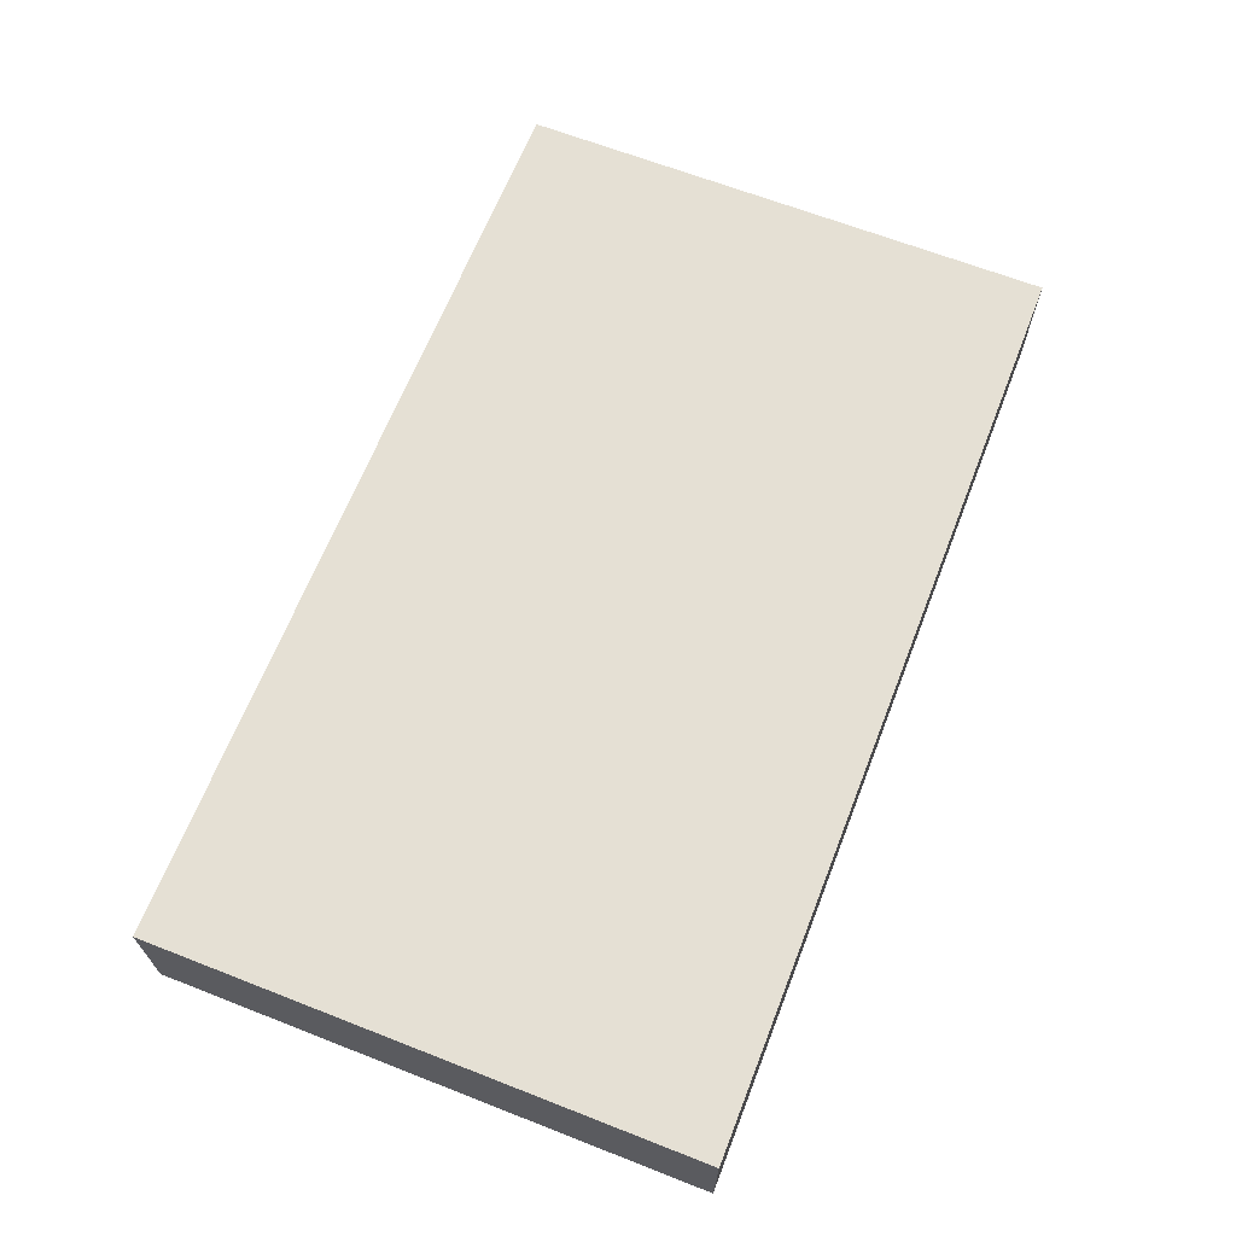
<metadata>
{"format":"obj","ext":"obj","renderer":"f3d","projection":"perspective","resolution":1024,"background":"white","views":[{"elev":65.9,"azim":-68.6,"up":"+Z"}]}
</metadata>
<code>
v -63 48 -46
v -63 48 -47
v -63 48 -63
v -63 121 -54
v -63 121 -55
v -63 122 -46
v -63 122 -47
v -63 122 -54
v -63 122 -55
v -63 122 -63
v 63 48 -46
v 63 48 -47
v 63 48 -63
v 63 122 -46
v 63 122 -47
v 63 122 -63
v -63 48 -46
v -63 122 -46
v -61 50 -46
v -61 76 -46
v -61 77 -46
v -61 120 -46
v -60 51 -46
v -60 56 -46
v -60 60 -46
v -60 65 -46
v -60 67 -46
v -60 74 -46
v -60 79 -46
v -60 100 -46
v -60 102 -46
v -60 115 -46
v -59 67 -46
v -59 70 -46
v -59 71 -46
v -59 73 -46
v -59 102 -46
v -59 108 -46
v -59 109 -46
v -59 115 -46
v -57 70 -46
v -57 71 -46
v -57 73 -46
v -57 74 -46
v -56 71 -46
v -56 73 -46
v -55 67 -46
v -55 74 -46
v -55 102 -46
v -55 108 -46
v -55 109 -46
v -55 115 -46
v -54 68 -46
v -54 70 -46
v -54 71 -46
v -54 73 -46
v -54 102 -46
v -54 115 -46
v -53 102 -46
v -53 115 -46
v -52 103 -46
v -52 114 -46
v -51 67 -46
v -51 68 -46
v -51 70 -46
v -51 71 -46
v -51 73 -46
v -51 74 -46
v -50 67 -46
v -50 74 -46
v -49 67 -46
v -49 73 -46
v -48 103 -46
v -48 114 -46
v -47 67 -46
v -47 73 -46
v -47 102 -46
v -47 115 -46
v -46 67 -46
v -46 74 -46
v -46 102 -46
v -46 115 -46
v -45 67 -46
v -45 73 -46
v -45 102 -46
v -45 114 -46
v -44 67 -46
v -44 70 -46
v -44 71 -46
v -44 73 -46
v -44 74 -46
v -44 113 -46
v -44 114 -46
v -44 115 -46
v -43 112 -46
v -43 113 -46
v -43 114 -46
v -42 67 -46
v -42 70 -46
v -42 71 -46
v -42 73 -46
v -42 74 -46
v -42 111 -46
v -42 112 -46
v -42 113 -46
v -41 67 -46
v -41 73 -46
v -41 110 -46
v -41 111 -46
v -41 112 -46
v -40 67 -46
v -40 74 -46
v -40 109 -46
v -40 110 -46
v -40 111 -46
v -39 68 -46
v -39 74 -46
v -39 109 -46
v -39 110 -46
v -39 111 -46
v -38 110 -46
v -38 111 -46
v -38 112 -46
v -37 73 -46
v -37 74 -46
v -37 111 -46
v -37 112 -46
v -37 113 -46
v -36 67 -46
v -36 68 -46
v -36 112 -46
v -36 113 -46
v -36 114 -46
v -35 67 -46
v -35 73 -46
v -35 113 -46
v -35 114 -46
v -35 115 -46
v -34 67 -46
v -34 73 -46
v -34 102 -46
v -34 114 -46
v -33 102 -46
v -33 115 -46
v -32 73 -46
v -32 74 -46
v -32 102 -46
v -32 115 -46
v -31 73 -46
v -31 74 -46
v -31 103 -46
v -31 108 -46
v -31 109 -46
v -31 114 -46
v -30 72 -46
v -30 73 -46
v -30 74 -46
v -29 67 -46
v -29 72 -46
v -29 73 -46
v -28 67 -46
v -28 72 -46
v -28 73 -46
v -27 51 -46
v -27 56 -46
v -27 60 -46
v -27 65 -46
v -27 72 -46
v -27 73 -46
v -27 74 -46
v -26 73 -46
v -26 74 -46
v -25 79 -46
v -25 100 -46
v -25 102 -46
v -25 103 -46
v -25 108 -46
v -25 109 -46
v -25 114 -46
v -25 115 -46
v -24 50 -46
v -24 76 -46
v -24 93 -46
v -24 116 -46
v -23 50 -46
v -23 76 -46
v -23 94 -46
v -23 115 -46
v -20 85 -46
v -20 92 -46
v -19 51 -46
v -19 58 -46
v -19 85 -46
v -19 88 -46
v -19 89 -46
v -19 91 -46
v -18 59 -46
v -18 66 -46
v -17 59 -46
v -17 62 -46
v -17 63 -46
v -17 66 -46
v -17 88 -46
v -17 89 -46
v -17 91 -46
v -17 92 -46
v -16 89 -46
v -16 91 -46
v -15 85 -46
v -15 92 -46
v -14 86 -46
v -14 88 -46
v -14 89 -46
v -14 91 -46
v -12 59 -46
v -12 62 -46
v -12 63 -46
v -12 66 -46
v -11 59 -46
v -11 66 -46
v -11 85 -46
v -11 86 -46
v -11 88 -46
v -11 89 -46
v -11 91 -46
v -11 92 -46
v -10 51 -46
v -10 58 -46
v -10 85 -46
v -10 92 -46
v -9 85 -46
v -9 87 -46
v -9 89 -46
v -9 91 -46
v -8 86 -46
v -8 87 -46
v -8 88 -46
v -7 85 -46
v -7 86 -46
v -7 87 -46
v -7 89 -46
v -7 91 -46
v -6 66 -46
v -6 67 -46
v -6 70 -46
v -6 75 -46
v -6 85 -46
v -6 86 -46
v -6 88 -46
v -6 92 -46
v -5 71 -46
v -5 74 -46
v -5 85 -46
v -5 86 -46
v -5 91 -46
v -5 92 -46
v -4 86 -46
v -4 91 -46
v -3 67 -46
v -3 70 -46
v -3 86 -46
v -3 91 -46
v -2 66 -46
v -2 71 -46
v -2 74 -46
v -2 75 -46
v -2 85 -46
v -2 86 -46
v -2 91 -46
v -2 92 -46
v -1 66 -46
v -1 75 -46
v -1 85 -46
v -1 92 -46
v 0 67 -46
v 0 74 -46
v 0 86 -46
v 0 91 -46
v 1 86 -46
v 1 91 -46
v 2 67 -46
v 2 74 -46
v 2 85 -46
v 2 92 -46
v 3 66 -46
v 3 75 -46
v 3 85 -46
v 3 92 -46
v 4 66 -46
v 4 75 -46
v 4 86 -46
v 4 91 -46
v 5 67 -46
v 5 74 -46
v 6 70 -46
v 6 71 -46
v 7 85 -46
v 7 86 -46
v 7 91 -46
v 7 92 -46
v 8 67 -46
v 8 70 -46
v 8 86 -46
v 8 91 -46
v 9 66 -46
v 9 71 -46
v 9 74 -46
v 9 75 -46
v 10 79 -46
v 10 91 -46
v 13 51 -46
v 13 58 -46
v 14 59 -46
v 14 66 -46
v 15 60 -46
v 15 65 -46
v 17 62 -46
v 17 63 -46
v 20 60 -46
v 20 62 -46
v 21 59 -46
v 21 63 -46
v 21 65 -46
v 21 66 -46
v 22 51 -46
v 22 58 -46
v 25 50 -46
v 25 76 -46
v 25 79 -46
v 25 91 -46
v 25 94 -46
v 25 115 -46
v 26 50 -46
v 26 76 -46
v 26 93 -46
v 26 116 -46
v 27 52 -46
v 27 57 -46
v 27 61 -46
v 27 66 -46
v 27 67 -46
v 27 74 -46
v 27 79 -46
v 27 100 -46
v 27 103 -46
v 27 114 -46
v 28 67 -46
v 28 70 -46
v 28 71 -46
v 28 73 -46
v 28 102 -46
v 28 103 -46
v 28 114 -46
v 28 115 -46
v 29 108 -46
v 29 109 -46
v 30 70 -46
v 30 71 -46
v 30 73 -46
v 30 74 -46
v 31 71 -46
v 31 73 -46
v 31 102 -46
v 31 103 -46
v 31 108 -46
v 32 67 -46
v 32 74 -46
v 32 103 -46
v 32 109 -46
v 32 114 -46
v 32 115 -46
v 33 68 -46
v 33 70 -46
v 33 71 -46
v 33 73 -46
v 33 102 -46
v 33 115 -46
v 34 103 -46
v 34 115 -46
v 36 67 -46
v 36 68 -46
v 36 70 -46
v 36 71 -46
v 36 73 -46
v 36 74 -46
v 37 67 -46
v 37 74 -46
v 38 67 -46
v 38 73 -46
v 38 103 -46
v 38 115 -46
v 39 102 -46
v 39 115 -46
v 40 67 -46
v 40 73 -46
v 40 102 -46
v 40 115 -46
v 41 67 -46
v 41 74 -46
v 41 103 -46
v 41 108 -46
v 41 109 -46
v 41 114 -46
v 42 67 -46
v 42 73 -46
v 43 67 -46
v 43 70 -46
v 43 71 -46
v 43 73 -46
v 43 74 -46
v 45 67 -46
v 45 70 -46
v 45 71 -46
v 45 73 -46
v 45 74 -46
v 46 67 -46
v 46 73 -46
v 46 102 -46
v 46 103 -46
v 46 108 -46
v 46 109 -46
v 46 114 -46
v 46 115 -46
v 47 67 -46
v 47 74 -46
v 47 109 -46
v 47 114 -46
v 48 68 -46
v 48 74 -46
v 48 102 -46
v 48 103 -46
v 48 108 -46
v 48 109 -46
v 48 114 -46
v 48 115 -46
v 49 73 -46
v 49 74 -46
v 50 67 -46
v 50 68 -46
v 51 67 -46
v 51 73 -46
v 52 67 -46
v 52 73 -46
v 53 102 -46
v 53 103 -46
v 53 108 -46
v 53 109 -46
v 53 114 -46
v 53 115 -46
v 54 73 -46
v 54 74 -46
v 54 103 -46
v 54 108 -46
v 54 114 -46
v 54 115 -46
v 55 73 -46
v 55 74 -46
v 56 72 -46
v 56 73 -46
v 56 74 -46
v 56 102 -46
v 56 114 -46
v 57 67 -46
v 57 72 -46
v 57 73 -46
v 57 102 -46
v 57 114 -46
v 58 67 -46
v 58 72 -46
v 58 73 -46
v 59 52 -46
v 59 57 -46
v 59 61 -46
v 59 66 -46
v 59 72 -46
v 59 73 -46
v 59 74 -46
v 59 114 -46
v 59 115 -46
v 60 73 -46
v 60 74 -46
v 60 79 -46
v 60 100 -46
v 61 50 -46
v 61 76 -46
v 61 77 -46
v 61 120 -46
v 63 48 -46
v 63 122 -46
v -63 48 -63
v -63 122 -63
v 0 121 -63
v 0 122 -63
v 1 121 -63
v 1 122 -63
v 63 48 -63
v 63 122 -63
v -63 48 -46
v 63 48 -46
v -63 48 -47
v 63 48 -47
v -63 48 -63
v 63 48 -63
v -63 122 -46
v 63 122 -46
v -63 122 -47
v 0 122 -47
v 1 122 -47
v 63 122 -47
v -63 122 -54
v 0 122 -54
v -63 122 -55
v 0 122 -55
v -63 122 -63
v 0 122 -63
v 1 122 -63
v 63 122 -63
f 4 3 2
f 5 3 4
f 6 2 1
f 7 4 2
f 7 2 6
f 8 5 4
f 8 4 7
f 9 3 5
f 9 5 8
f 10 3 9
f 11 12 14
f 12 13 15
f 14 12 15
f 15 13 16
f 19 18 17
f 20 18 19
f 21 18 20
f 22 18 21
f 23 20 19
f 24 20 23
f 25 20 24
f 26 20 25
f 27 20 26
f 28 20 27
f 29 22 21
f 30 22 29
f 31 22 30
f 32 22 31
f 33 27 26
f 33 28 27
f 34 28 33
f 35 28 34
f 36 28 35
f 37 32 31
f 37 31 30
f 38 32 37
f 39 32 38
f 40 22 32
f 40 32 39
f 41 34 33
f 41 35 34
f 42 36 35
f 42 35 41
f 43 28 36
f 43 36 42
f 44 20 28
f 44 28 43
f 45 43 42
f 45 42 41
f 46 44 43
f 46 43 45
f 47 45 41
f 47 41 33
f 47 46 45
f 47 33 26
f 48 20 44
f 48 46 47
f 48 44 46
f 49 38 37
f 49 37 30
f 50 39 38
f 50 38 49
f 51 40 39
f 51 39 50
f 52 22 40
f 52 40 51
f 53 48 47
f 54 48 53
f 55 48 54
f 56 48 55
f 57 49 30
f 57 50 49
f 57 51 50
f 57 52 51
f 58 22 52
f 58 52 57
f 59 57 30
f 59 58 57
f 60 22 58
f 60 58 59
f 61 60 59
f 62 60 61
f 63 47 26
f 63 53 47
f 64 54 53
f 64 53 63
f 65 55 54
f 65 54 64
f 66 56 55
f 66 55 65
f 67 48 56
f 67 56 66
f 68 20 48
f 68 48 67
f 69 66 65
f 69 65 64
f 69 68 67
f 69 67 66
f 69 64 63
f 69 63 26
f 70 20 68
f 70 68 69
f 71 69 26
f 71 70 69
f 72 70 71
f 73 61 59
f 73 62 61
f 74 60 62
f 74 62 73
f 75 72 71
f 75 71 26
f 76 70 72
f 76 72 75
f 77 73 59
f 77 59 30
f 77 74 73
f 78 22 60
f 78 74 77
f 78 60 74
f 79 75 26
f 79 76 75
f 80 70 76
f 80 76 79
f 80 20 70
f 81 78 77
f 81 77 30
f 82 22 78
f 82 78 81
f 83 79 26
f 83 80 79
f 84 80 83
f 85 81 30
f 85 82 81
f 86 82 85
f 87 84 83
f 87 83 26
f 88 84 87
f 89 84 88
f 90 80 84
f 90 84 89
f 91 20 80
f 91 80 90
f 92 86 85
f 93 82 86
f 93 86 92
f 94 22 82
f 94 82 93
f 95 92 85
f 96 93 92
f 96 92 95
f 97 94 93
f 97 93 96
f 98 87 26
f 98 88 87
f 99 89 88
f 99 88 98
f 100 90 89
f 100 89 99
f 101 91 90
f 101 90 100
f 102 20 91
f 102 91 101
f 103 95 85
f 104 96 95
f 104 95 103
f 105 97 96
f 105 96 104
f 106 99 98
f 106 98 26
f 106 101 100
f 106 100 99
f 107 102 101
f 107 101 106
f 108 103 85
f 109 104 103
f 109 103 108
f 110 105 104
f 110 104 109
f 111 106 26
f 111 107 106
f 112 20 102
f 112 107 111
f 112 102 107
f 113 108 85
f 114 109 108
f 114 108 113
f 115 110 109
f 115 109 114
f 116 112 111
f 117 20 112
f 117 112 116
f 118 113 85
f 118 114 113
f 119 115 114
f 119 114 118
f 120 110 115
f 120 115 119
f 121 119 118
f 121 120 119
f 122 110 120
f 122 120 121
f 123 105 110
f 123 110 122
f 124 117 116
f 125 20 117
f 125 117 124
f 126 122 121
f 126 123 122
f 127 105 123
f 127 123 126
f 128 97 105
f 128 105 127
f 129 111 26
f 129 116 111
f 130 124 116
f 130 116 129
f 131 127 126
f 131 128 127
f 132 97 128
f 132 128 131
f 133 94 97
f 133 97 132
f 134 129 26
f 134 130 129
f 135 124 130
f 135 130 134
f 135 125 124
f 136 132 131
f 136 133 132
f 137 94 133
f 137 133 136
f 138 22 94
f 138 94 137
f 139 134 26
f 139 135 134
f 140 125 135
f 140 135 139
f 141 131 126
f 141 136 131
f 141 137 136
f 141 118 85
f 141 121 118
f 141 126 121
f 141 85 30
f 142 138 137
f 142 137 141
f 143 141 30
f 143 142 141
f 144 22 138
f 144 142 143
f 144 138 142
f 145 125 140
f 145 140 139
f 146 20 125
f 146 125 145
f 147 143 30
f 147 144 143
f 148 22 144
f 148 144 147
f 149 146 145
f 149 145 139
f 150 20 146
f 150 146 149
f 151 148 147
f 152 148 151
f 153 148 152
f 154 148 153
f 155 149 139
f 156 150 149
f 156 149 155
f 157 20 150
f 157 150 156
f 158 139 26
f 158 155 139
f 159 156 155
f 159 155 158
f 160 157 156
f 160 156 159
f 161 158 26
f 161 159 158
f 162 160 159
f 162 159 161
f 163 157 160
f 163 160 162
f 164 23 19
f 164 24 23
f 165 25 24
f 165 24 164
f 166 26 25
f 166 25 165
f 167 162 161
f 167 26 166
f 167 161 26
f 168 163 162
f 168 162 167
f 169 157 163
f 169 163 168
f 170 20 157
f 170 157 169
f 171 168 167
f 171 167 166
f 171 170 169
f 171 165 164
f 171 169 168
f 171 166 165
f 172 20 170
f 172 170 171
f 173 29 21
f 173 30 29
f 174 147 30
f 174 30 173
f 175 151 147
f 175 147 174
f 176 152 151
f 176 151 175
f 177 153 152
f 177 152 176
f 178 154 153
f 178 153 177
f 179 148 154
f 179 154 178
f 180 22 148
f 180 148 179
f 181 19 17
f 181 171 164
f 181 164 19
f 181 172 171
f 182 21 20
f 182 172 181
f 182 20 172
f 183 180 179
f 183 176 175
f 183 177 176
f 183 174 173
f 183 179 178
f 183 178 177
f 183 175 174
f 184 22 180
f 184 180 183
f 185 181 17
f 185 182 181
f 186 21 182
f 186 182 185
f 187 184 183
f 188 184 187
f 189 183 173
f 190 183 189
f 191 186 185
f 192 186 191
f 193 189 173
f 193 190 189
f 194 190 193
f 195 190 194
f 196 190 195
f 197 186 192
f 198 186 197
f 199 197 192
f 199 198 197
f 200 198 199
f 201 198 200
f 202 186 198
f 202 198 201
f 203 194 193
f 203 195 194
f 204 196 195
f 204 195 203
f 205 190 196
f 205 196 204
f 206 183 190
f 206 190 205
f 207 205 204
f 207 204 203
f 208 206 205
f 208 205 207
f 209 207 203
f 209 193 173
f 209 208 207
f 209 203 193
f 210 183 206
f 210 208 209
f 210 206 208
f 211 210 209
f 212 210 211
f 213 210 212
f 214 210 213
f 215 200 199
f 215 199 192
f 216 201 200
f 216 200 215
f 217 202 201
f 217 201 216
f 218 186 202
f 218 202 217
f 219 215 192
f 219 217 216
f 219 218 217
f 219 216 215
f 220 186 218
f 220 218 219
f 221 209 173
f 221 211 209
f 222 212 211
f 222 211 221
f 223 213 212
f 223 212 222
f 224 214 213
f 224 213 223
f 225 210 214
f 225 214 224
f 226 183 210
f 226 210 225
f 227 192 191
f 227 191 185
f 228 219 192
f 228 192 227
f 228 220 219
f 229 226 225
f 229 224 223
f 229 222 221
f 229 225 224
f 229 223 222
f 229 221 173
f 230 183 226
f 230 226 229
f 231 229 173
f 231 230 229
f 232 230 231
f 233 230 232
f 234 230 233
f 235 232 231
f 236 233 232
f 236 232 235
f 237 233 236
f 238 231 173
f 238 235 231
f 239 236 235
f 239 235 238
f 240 237 236
f 240 236 239
f 241 233 237
f 241 234 233
f 242 230 234
f 242 234 241
f 243 186 220
f 243 220 228
f 243 228 227
f 244 186 243
f 245 186 244
f 246 186 245
f 247 238 173
f 247 239 238
f 248 240 239
f 248 239 247
f 249 242 241
f 249 240 248
f 249 237 240
f 249 241 237
f 250 230 242
f 250 242 249
f 250 183 230
f 251 246 245
f 252 246 251
f 253 249 248
f 253 248 247
f 253 247 173
f 253 250 249
f 254 250 253
f 255 250 254
f 256 183 250
f 256 250 255
f 257 255 254
f 257 254 253
f 258 256 255
f 258 255 257
f 259 245 244
f 259 244 243
f 260 251 245
f 260 245 259
f 261 258 257
f 261 257 253
f 262 256 258
f 262 258 261
f 263 243 227
f 263 259 243
f 263 260 259
f 264 252 251
f 264 260 263
f 264 251 260
f 265 246 252
f 265 252 264
f 266 186 246
f 266 246 265
f 267 261 253
f 267 253 173
f 268 262 261
f 268 261 267
f 269 256 262
f 269 262 268
f 270 183 256
f 270 256 269
f 271 264 263
f 271 263 227
f 271 265 264
f 271 266 265
f 272 186 266
f 272 266 271
f 273 268 267
f 273 270 269
f 273 267 173
f 273 269 268
f 274 183 270
f 274 270 273
f 275 272 271
f 276 272 275
f 277 274 273
f 278 274 277
f 279 277 273
f 279 278 277
f 280 274 278
f 280 278 279
f 281 275 271
f 281 276 275
f 282 272 276
f 282 276 281
f 283 273 173
f 283 280 279
f 283 279 273
f 284 183 274
f 284 280 283
f 284 274 280
f 285 271 227
f 285 281 271
f 285 282 281
f 286 272 282
f 286 282 285
f 286 186 272
f 287 284 283
f 287 283 173
f 288 183 284
f 288 284 287
f 289 285 227
f 289 286 285
f 290 186 286
f 290 286 289
f 291 288 287
f 292 288 291
f 293 290 289
f 294 290 293
f 295 294 293
f 296 294 295
f 297 287 173
f 297 291 287
f 298 292 291
f 298 291 297
f 299 288 292
f 299 292 298
f 300 183 288
f 300 288 299
f 301 293 289
f 301 295 293
f 302 296 295
f 302 295 301
f 303 299 298
f 303 298 297
f 304 300 299
f 304 299 303
f 305 289 227
f 305 302 301
f 305 301 289
f 306 296 302
f 306 302 305
f 306 294 296
f 307 290 294
f 307 294 306
f 308 186 290
f 308 290 307
f 309 173 21
f 309 304 303
f 309 303 297
f 309 297 173
f 310 300 304
f 310 304 309
f 311 305 227
f 311 227 185
f 311 307 306
f 311 306 305
f 311 308 307
f 312 308 311
f 313 308 312
f 314 308 313
f 315 314 313
f 316 314 315
f 317 316 315
f 318 316 317
f 319 315 313
f 319 317 315
f 320 318 317
f 320 317 319
f 321 313 312
f 321 319 313
f 321 320 319
f 322 318 320
f 322 320 321
f 322 316 318
f 323 314 316
f 323 316 322
f 324 308 314
f 324 314 323
f 325 311 185
f 325 312 311
f 326 324 323
f 326 312 325
f 326 321 312
f 326 322 321
f 326 323 322
f 327 185 17
f 327 325 185
f 327 326 325
f 328 186 308
f 328 326 327
f 328 324 326
f 328 308 324
f 328 21 186
f 329 309 21
f 329 310 309
f 330 300 310
f 330 310 329
f 331 187 183
f 331 188 187
f 332 184 188
f 332 188 331
f 333 327 17
f 333 328 327
f 334 21 328
f 334 328 333
f 335 331 183
f 335 183 300
f 335 300 330
f 335 332 331
f 335 330 329
f 336 22 184
f 336 332 335
f 336 184 332
f 337 334 333
f 338 334 337
f 339 334 338
f 340 334 339
f 341 334 340
f 342 334 341
f 343 335 329
f 343 329 21
f 343 336 335
f 344 336 343
f 345 336 344
f 346 336 345
f 347 342 341
f 347 341 340
f 348 342 347
f 349 342 348
f 350 342 349
f 351 345 344
f 352 346 345
f 352 345 351
f 353 336 346
f 353 346 352
f 354 336 353
f 355 353 352
f 356 353 355
f 357 348 347
f 357 349 348
f 358 350 349
f 358 349 357
f 359 342 350
f 359 350 358
f 360 334 342
f 360 342 359
f 361 359 358
f 361 358 357
f 362 360 359
f 362 359 361
f 363 352 351
f 363 351 344
f 364 355 352
f 364 352 363
f 365 356 355
f 365 355 364
f 366 362 361
f 366 361 357
f 366 347 340
f 366 357 347
f 367 334 360
f 367 362 366
f 367 360 362
f 368 365 364
f 368 364 363
f 369 356 365
f 369 365 368
f 369 353 356
f 370 354 353
f 370 353 369
f 371 336 354
f 371 354 370
f 372 367 366
f 373 367 372
f 374 367 373
f 375 367 374
f 376 370 369
f 376 368 363
f 376 363 344
f 376 369 368
f 376 371 370
f 377 336 371
f 377 371 376
f 378 377 376
f 379 336 377
f 379 377 378
f 380 366 340
f 380 372 366
f 381 373 372
f 381 372 380
f 382 374 373
f 382 373 381
f 383 375 374
f 383 374 382
f 384 367 375
f 384 375 383
f 385 334 367
f 385 367 384
f 386 383 382
f 386 382 381
f 386 385 384
f 386 384 383
f 386 381 380
f 386 380 340
f 387 334 385
f 387 385 386
f 388 386 340
f 388 387 386
f 389 387 388
f 390 378 376
f 390 379 378
f 391 336 379
f 391 379 390
f 392 390 376
f 392 376 344
f 392 391 390
f 393 336 391
f 393 391 392
f 394 389 388
f 394 388 340
f 395 387 389
f 395 389 394
f 396 392 344
f 396 393 392
f 397 336 393
f 397 393 396
f 398 394 340
f 398 395 394
f 399 387 395
f 399 395 398
f 399 334 387
f 400 397 396
f 401 397 400
f 402 397 401
f 403 397 402
f 404 398 340
f 404 399 398
f 405 399 404
f 406 404 340
f 406 405 404
f 407 405 406
f 408 405 407
f 409 399 405
f 409 405 408
f 410 334 399
f 410 399 409
f 411 406 340
f 411 407 406
f 412 408 407
f 412 407 411
f 413 409 408
f 413 408 412
f 414 410 409
f 414 409 413
f 415 334 410
f 415 410 414
f 416 412 411
f 416 411 340
f 416 414 413
f 416 413 412
f 417 415 414
f 417 414 416
f 418 396 344
f 418 400 396
f 419 401 400
f 419 400 418
f 420 402 401
f 420 401 419
f 421 403 402
f 421 402 420
f 422 397 403
f 422 403 421
f 423 336 397
f 423 397 422
f 424 417 416
f 424 416 340
f 425 334 415
f 425 417 424
f 425 415 417
f 426 421 420
f 426 422 421
f 426 423 422
f 426 419 418
f 426 420 419
f 427 423 426
f 428 425 424
f 429 334 425
f 429 425 428
f 430 418 344
f 430 426 418
f 431 426 430
f 432 426 431
f 433 427 426
f 433 426 432
f 434 423 427
f 434 427 433
f 435 336 423
f 435 423 434
f 436 429 428
f 437 334 429
f 437 429 436
f 438 428 424
f 438 424 340
f 439 436 428
f 439 428 438
f 440 438 340
f 440 439 438
f 441 437 436
f 441 439 440
f 441 436 439
f 442 440 340
f 442 441 440
f 443 437 441
f 443 441 442
f 444 430 344
f 444 431 430
f 445 432 431
f 445 431 444
f 446 433 432
f 446 432 445
f 447 434 433
f 447 433 446
f 448 435 434
f 448 434 447
f 449 336 435
f 449 435 448
f 450 437 443
f 450 443 442
f 451 334 437
f 451 437 450
f 452 445 444
f 452 446 445
f 453 447 446
f 453 446 452
f 453 448 447
f 453 449 448
f 454 449 453
f 455 336 449
f 455 449 454
f 456 450 442
f 456 451 450
f 457 334 451
f 457 451 456
f 458 456 442
f 459 457 456
f 459 456 458
f 460 334 457
f 460 457 459
f 461 452 444
f 461 454 453
f 461 444 344
f 461 453 452
f 462 455 454
f 462 454 461
f 463 442 340
f 463 458 442
f 464 459 458
f 464 458 463
f 465 460 459
f 465 459 464
f 466 461 344
f 466 462 461
f 467 455 462
f 467 462 466
f 468 463 340
f 468 464 463
f 469 465 464
f 469 464 468
f 470 460 465
f 470 465 469
f 471 337 333
f 471 338 337
f 472 339 338
f 472 338 471
f 473 340 339
f 473 339 472
f 474 469 468
f 474 340 473
f 474 468 340
f 475 470 469
f 475 469 474
f 476 460 470
f 476 470 475
f 477 334 460
f 477 460 476
f 478 455 467
f 478 467 466
f 479 336 455
f 479 455 478
f 480 475 474
f 480 474 473
f 480 472 471
f 480 477 476
f 480 473 472
f 480 476 475
f 481 334 477
f 481 477 480
f 482 344 343
f 482 343 21
f 483 478 466
f 483 344 482
f 483 466 344
f 483 479 478
f 484 481 480
f 484 333 17
f 484 480 471
f 484 471 333
f 485 21 334
f 485 481 484
f 485 334 481
f 486 482 21
f 486 21 485
f 486 483 482
f 487 18 22
f 487 483 486
f 487 479 483
f 487 336 479
f 487 22 336
f 488 484 17
f 488 486 485
f 488 487 486
f 488 485 484
f 489 18 487
f 489 487 488
f 490 491 492
f 492 491 493
f 490 492 494
f 492 493 494
f 494 493 495
f 490 494 496
f 494 495 496
f 496 495 497
f 500 499 498
f 501 499 500
f 502 501 500
f 503 501 502
f 504 505 506
f 506 505 507
f 507 505 508
f 508 505 509
f 506 507 510
f 507 508 511
f 510 507 511
f 510 511 512
f 511 508 513
f 512 511 513
f 512 513 514
f 513 508 515
f 514 513 515
f 508 509 516
f 515 508 516
f 516 509 517

</code>
